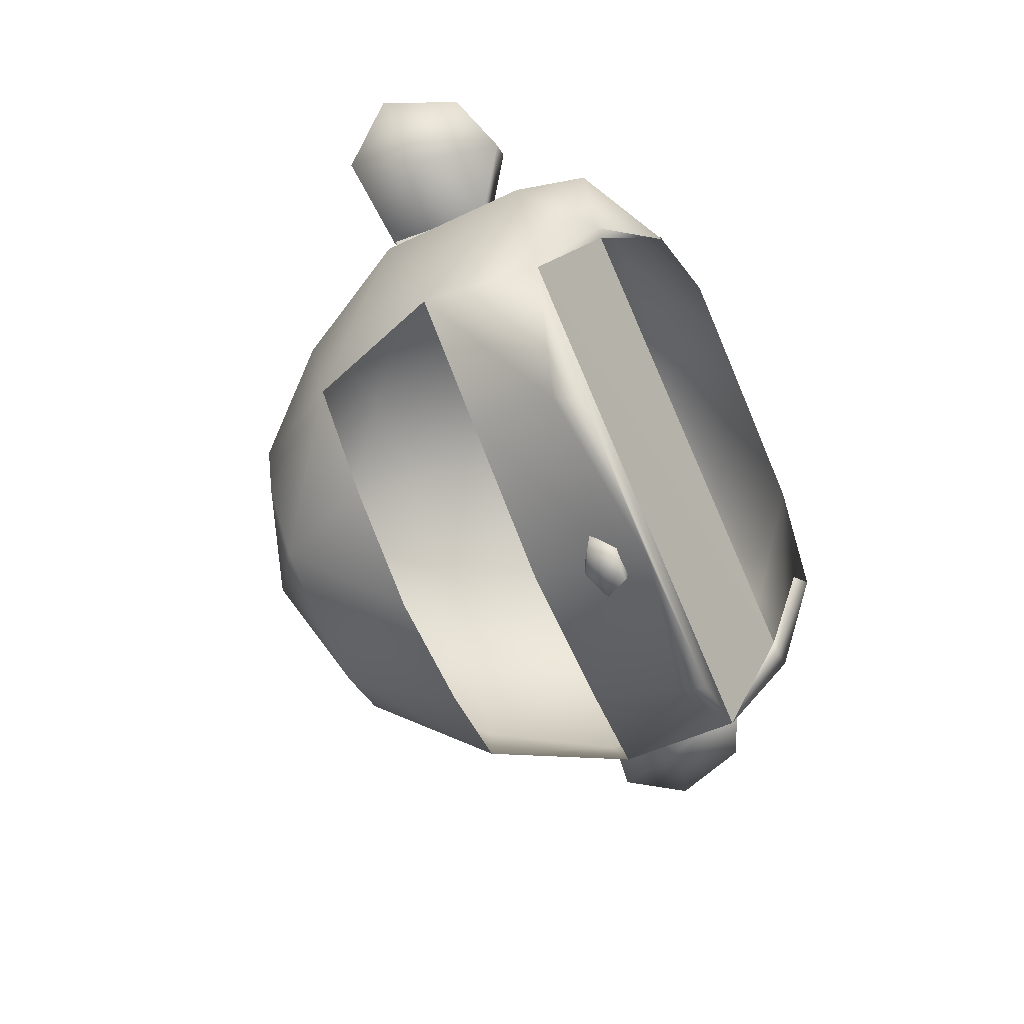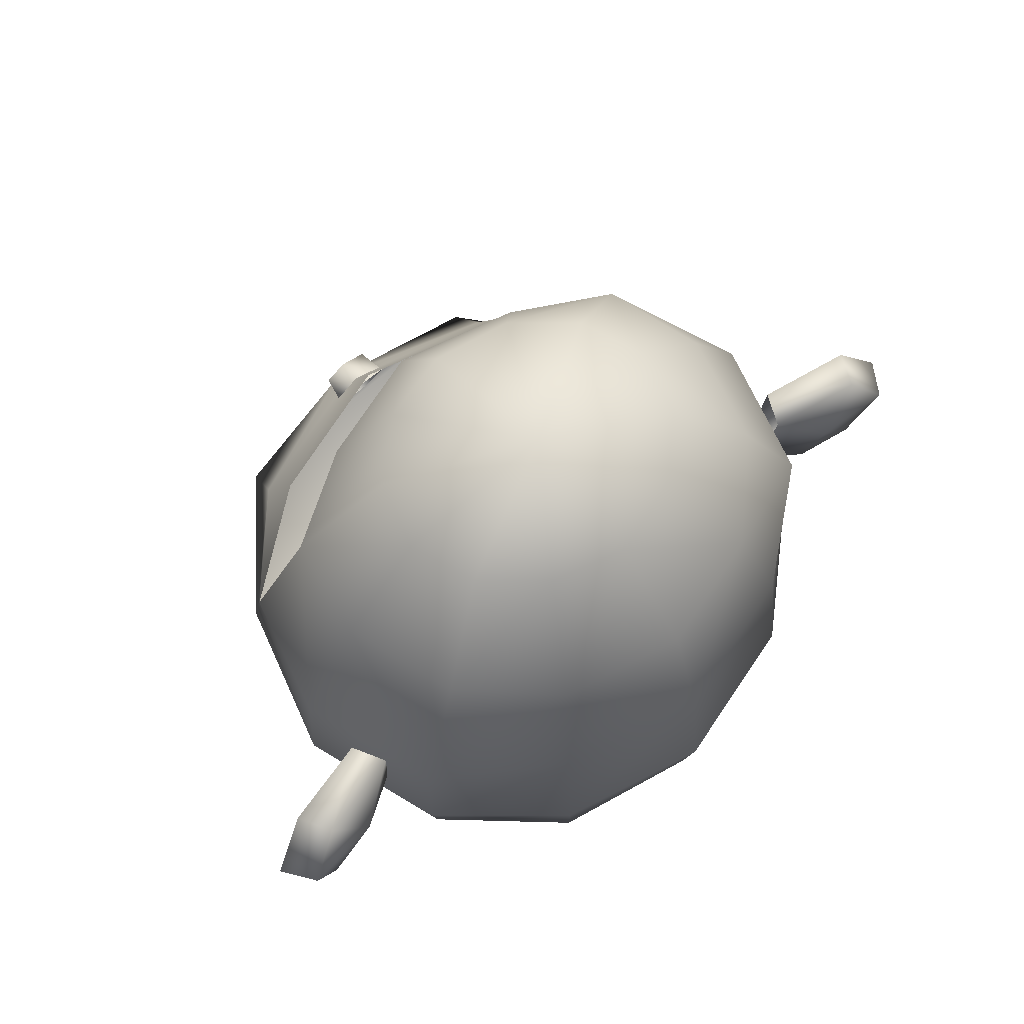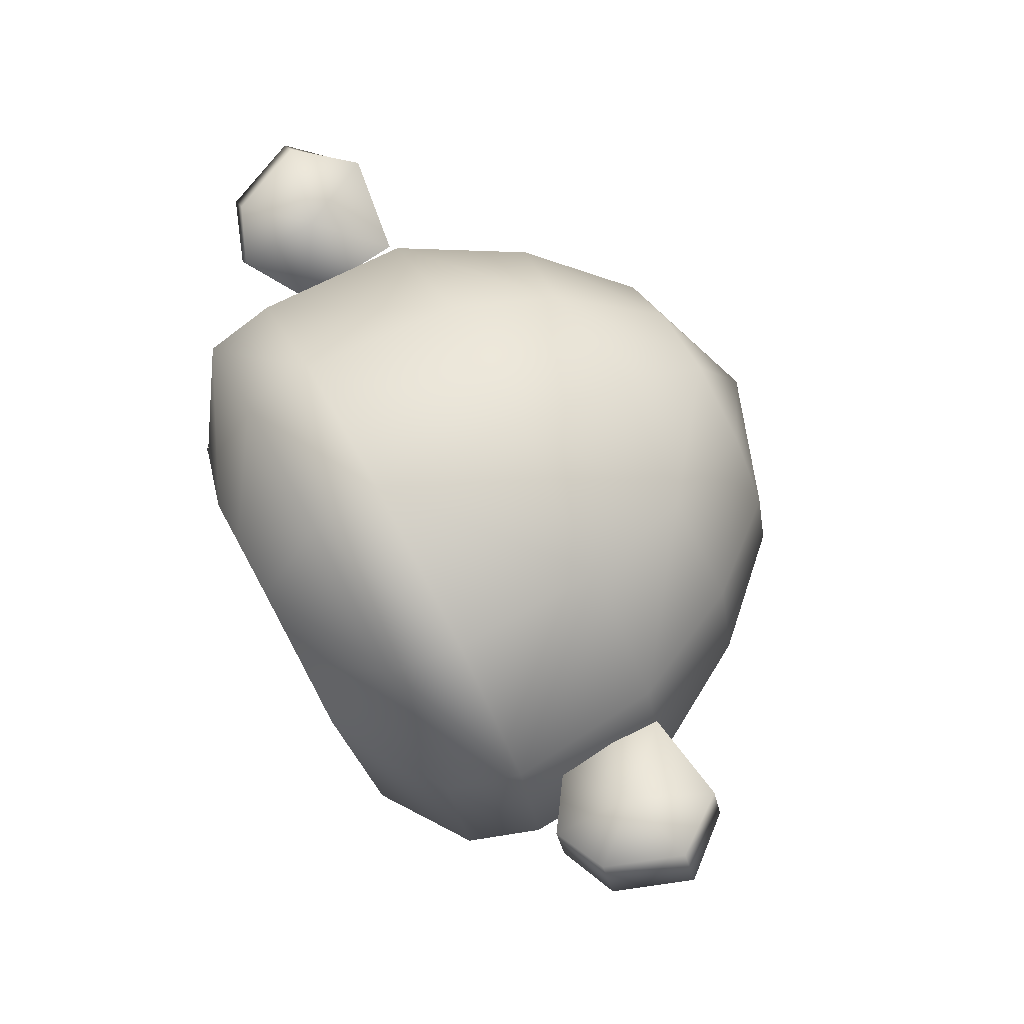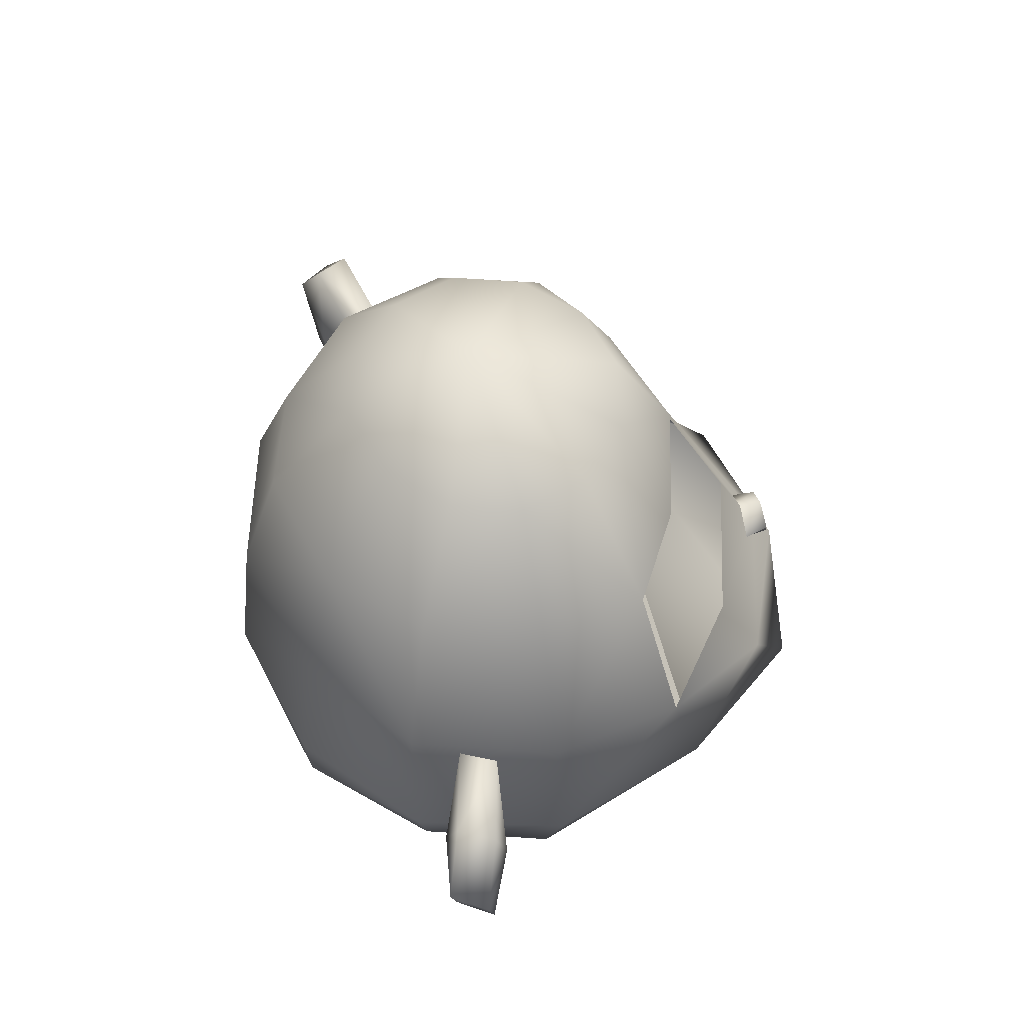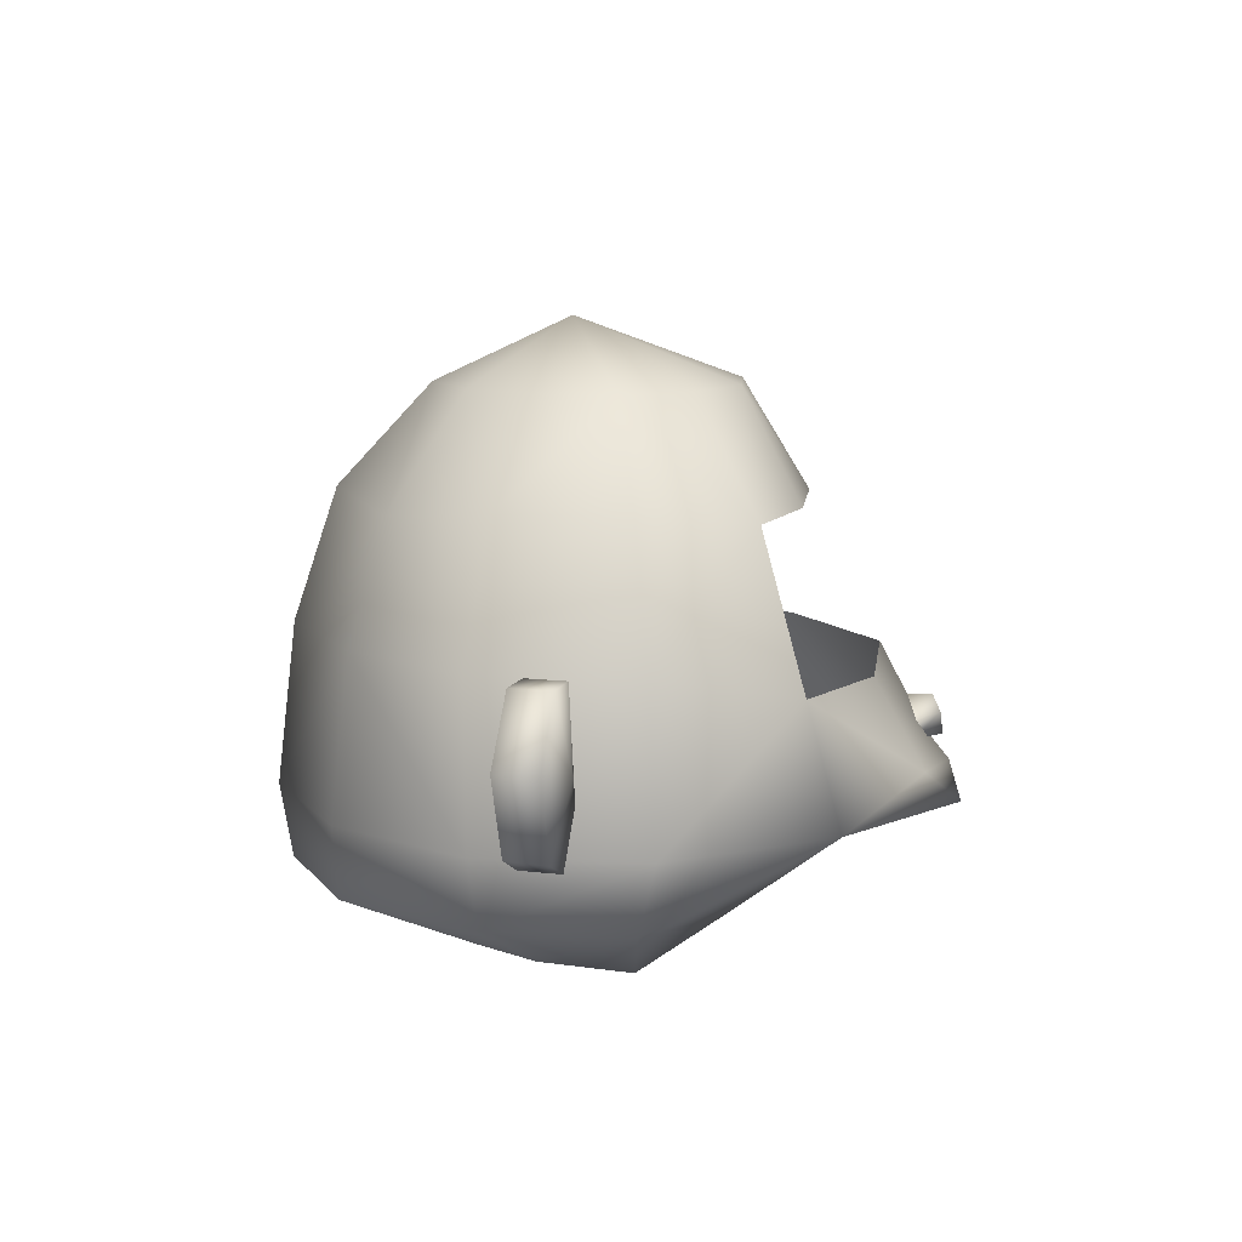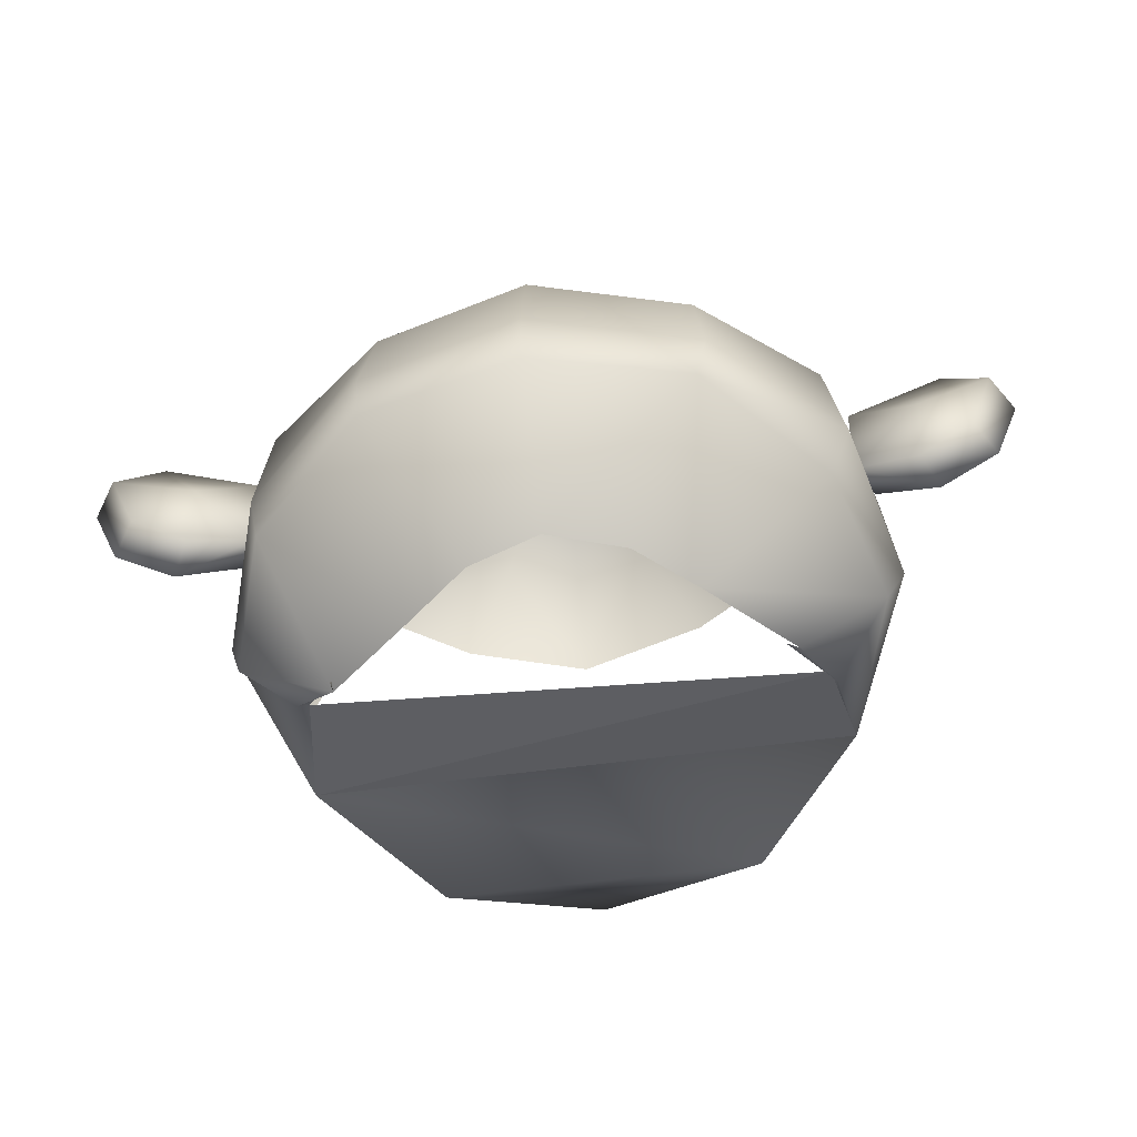
<metadata>
{"format":"obj","ext":"obj","renderer":"f3d","projection":"perspective","resolution":1024,"background":"white","views":[{"elev":-71.9,"azim":-67.0,"up":"+Z"},{"elev":68.3,"azim":-41.9,"up":"+Y"},{"elev":74.8,"azim":61.6,"up":"+Z"},{"elev":53.9,"azim":76.6,"up":"+Y"},{"elev":10.2,"azim":81.3,"up":"+Y"},{"elev":-65.1,"azim":7.3,"up":"+Y"}]}
</metadata>
<code>
v -13 75 22
v 0 75 26
v 0 85 4
v -23 75 13
v -13 75 22
v 0 85 4
v -27 75 1
v -23 75 13
v 0 85 4
v -23 75 -11
v -27 75 1
v 0 85 4
v -13 75 -20
v -23 75 -11
v 0 85 4
v 0 75 -23
v -13 75 -20
v 0 85 4
v 14 75 -20
v 0 75 -23
v 0 85 4
v 24 75 -11
v 14 75 -20
v 0 85 4
v 28 75 1
v 24 75 -11
v 0 85 4
v 24 75 13
v 28 75 1
v 0 85 4
v 14 75 22
v 24 75 13
v 0 85 4
v 0 75 26
v 14 75 22
v 0 85 4
v -21 57 35
v 0 59 41
v 0 75 26
v -13 75 22
v -21 57 35
v 0 75 26
v -36 59 21
v -21 57 35
v -13 75 22
v -23 75 13
v -36 59 21
v -13 75 22
v -42 59 1
v -36 59 21
v -27 75 1
v -27 75 1
v -36 59 21
v -23 75 13
v -38 57 -18
v -42 59 1
v -27 75 1
v -23 75 -11
v -38 57 -18
v -27 75 1
v -21 57 -28
v -38 57 -18
v -13 75 -20
v -13 75 -20
v -38 57 -18
v -23 75 -11
v 0 57 -34
v -21 57 -28
v -13 75 -20
v 0 75 -23
v 0 57 -34
v -13 75 -20
v 22 57 -28
v 0 57 -34
v 14 75 -20
v 14 75 -20
v 0 57 -34
v 0 75 -23
v 39 57 -18
v 22 57 -28
v 14 75 -20
v 24 75 -11
v 39 57 -18
v 14 75 -20
v 43 59 1
v 39 57 -18
v 28 75 1
v 28 75 1
v 39 57 -18
v 24 75 -11
v 37 59 21
v 43 59 1
v 28 75 1
v 24 75 13
v 37 59 21
v 28 75 1
v -26 39 41
v 0 38 48
v -21 57 35
v -21 57 35
v 0 38 48
v 0 59 41
v -46 38 26
v -26 39 41
v -21 57 35
v -36 59 21
v -46 38 26
v -21 57 35
v -54 38 1
v -46 38 26
v -42 59 1
v -42 59 1
v -46 38 26
v -36 59 21
v -47 33 -23
v -54 38 1
v -38 57 -18
v -38 57 -18
v -54 38 1
v -42 59 1
v 55 38 1
v 48 33 -23
v 39 57 -18
v 43 59 1
v 55 38 1
v 39 57 -18
v 47 38 26
v 55 38 1
v 43 59 1
v 37 59 21
v 47 38 26
v 43 59 1
v 0 38 48
v 27 38 41
v 22 57 35
v 0 59 41
v 0 38 48
v 22 57 35
v -47 12 26
v -27 12 44
v -26 39 41
v -46 38 26
v -47 12 26
v -26 39 41
v -55 12 0
v -47 12 26
v -46 38 26
v -54 38 1
v -55 12 0
v -46 38 26
v -47 33 -23
v -55 12 0
v -54 38 1
v -47 33 -23
v -46 12 -29
v -55 12 0
v -27 32 -38
v -28 17 -46
v -47 33 -23
v 0 17 -54
v -28 17 -46
v -27 32 -38
v 0 32 -46
v 0 17 -54
v -27 32 -38
v 29 17 -46
v 0 17 -54
v 28 32 -38
v 28 32 -38
v 0 17 -54
v 0 32 -46
v 48 33 -23
v 29 17 -46
v 28 32 -38
v 48 33 -23
v 46 12 -29
v 29 17 -46
v 56 12 0
v 46 12 -29
v 48 33 -23
v 55 38 1
v 56 12 0
v 48 33 -23
v 49 12 26
v 56 12 0
v 55 38 1
v 47 38 26
v 49 12 26
v 55 38 1
v 0 0 49
v 28 12 44
v 0 12 51
v 0 38 48
v 0 12 51
v 27 38 41
v 0 12 -58
v -27 12 -52
v -28 17 -46
v -28 17 -46
v -27 12 -52
v -46 12 -29
v 0 17 -54
v 0 12 -58
v -28 17 -46
v 28 12 -52
v 0 12 -58
v 29 17 -46
v 29 17 -46
v 0 12 -58
v 0 17 -54
v 46 12 -29
v 28 12 -52
v 29 17 -46
v -28 17 -46
v -46 12 -29
v -47 33 -23
v -27 12 44
v 0 12 51
v 0 38 48
v -26 39 41
v -27 12 44
v 0 38 48
v 74 30 25
v 67 40 22
v 61 27 23
v 67 40 22
v 51 38 18
v 61 27 23
v 51 38 18
v 50 20 16
v 61 27 23
v 50 20 16
v 60 13 20
v 61 27 23
v 60 13 20
v 69 17 23
v 61 27 23
v 69 17 23
v 74 30 25
v 61 27 23
v 78 30 19
v 70 40 16
v 74 30 25
v 70 40 16
v 67 40 22
v 74 30 25
v 70 40 16
v 54 38 12
v 67 40 22
v 54 38 12
v 51 38 18
v 67 40 22
v 53 20 11
v 63 13 14
v 50 20 16
v 63 13 14
v 60 13 20
v 50 20 16
v 63 13 14
v 73 17 17
v 60 13 20
v 73 17 17
v 69 17 23
v 60 13 20
v 73 17 17
v 78 30 19
v 69 17 23
v 78 30 19
v 74 30 25
v 69 17 23
v 70 40 16
v 78 30 19
v 66 27 13
v 54 38 12
v 70 40 16
v 66 27 13
v 53 20 11
v 54 38 12
v 66 27 13
v 63 13 14
v 53 20 11
v 66 27 13
v 73 17 17
v 63 13 14
v 66 27 13
v 78 30 19
v 73 17 17
v 66 27 13
v -66 40 22
v -73 30 25
v -59 27 23
v -50 38 18
v -66 40 22
v -59 27 23
v -49 20 16
v -50 38 18
v -59 27 23
v -59 13 20
v -49 20 16
v -59 27 23
v -68 17 23
v -59 13 20
v -59 27 23
v -73 30 25
v -68 17 23
v -59 27 23
v -69 40 16
v -77 30 19
v -73 30 25
v -66 40 22
v -69 40 16
v -73 30 25
v -53 38 12
v -69 40 16
v -66 40 22
v -50 38 18
v -53 38 12
v -66 40 22
v -62 13 14
v -52 20 11
v -49 20 16
v -59 13 20
v -62 13 14
v -49 20 16
v -72 17 17
v -62 13 14
v -59 13 20
v -68 17 23
v -72 17 17
v -59 13 20
v -77 30 19
v -72 17 17
v -68 17 23
v -73 30 25
v -77 30 19
v -68 17 23
v -77 30 19
v -69 40 16
v -65 27 13
v -69 40 16
v -53 38 12
v -65 27 13
v -53 38 12
v -52 20 11
v -65 27 13
v -52 20 11
v -62 13 14
v -65 27 13
v -62 13 14
v -72 17 17
v -65 27 13
v -72 17 17
v -77 30 19
v -65 27 13
v 5 21 -55
v 0 23 -55
v 6 20 -50
v 0 23 -55
v 0 23 -49
v 6 20 -50
v 0 23 -55
v -4 21 -55
v 0 23 -49
v -4 21 -55
v -5 20 -50
v 0 23 -49
v -4 21 -55
v -2 17 -56
v -5 20 -50
v -2 17 -56
v -2 16 -51
v -5 20 -50
v -2 17 -56
v 3 17 -56
v -2 16 -51
v 3 17 -56
v 3 16 -51
v -2 16 -51
v 3 17 -56
v 5 21 -55
v 3 16 -51
v 5 21 -55
v 6 20 -50
v 3 16 -51
v 0 23 -55
v 5 21 -55
v 0 20 -55
v -4 21 -55
v 0 23 -55
v 0 20 -55
v -2 17 -56
v -4 21 -55
v 0 20 -55
v 3 17 -56
v -2 17 -56
v 0 20 -55
v 5 21 -55
v 3 17 -56
v 0 20 -55
v -26 0 43
v 0 0 49
v 0 12 51
v -27 12 44
v -26 0 43
v 0 12 51
v -45 0 25
v -26 0 43
v -27 12 44
v -47 12 26
v -45 0 25
v -27 12 44
v -52 0 2
v -45 0 25
v -47 12 26
v -55 12 0
v -52 0 2
v -47 12 26
v -44 1 -6
v -52 0 2
v -55 12 0
v -46 12 -29
v -44 1 -6
v -55 12 0
v 52 0 2
v 43 0 -12
v 46 12 -29
v 56 12 0
v 52 0 2
v 46 12 -29
v 45 0 24
v 52 0 2
v 56 12 0
v 49 12 26
v 45 0 24
v 56 12 0
v 26 0 43
v 45 0 24
v 49 12 26
v 28 12 44
v 26 0 43
v 49 12 26
v 0 0 49
v 26 0 43
v 28 12 44
v 0 12 51
v 28 12 44
v 27 38 41
v 23 -12 13
v 37 -10 0
v 52 0 2
v 45 0 24
v 23 -12 13
v 52 0 2
v 0 -12 25
v 13 -12 21
v 26 0 43
v 0 0 49
v 0 -12 25
v 26 0 43
v -12 -12 21
v 0 -12 25
v 0 0 49
v -26 0 43
v -12 -12 21
v 0 0 49
v -22 -12 13
v -12 -12 21
v -26 0 43
v -45 0 25
v -22 -12 13
v -26 0 43
v -36 -9 1
v -22 -12 13
v -45 0 25
v -52 0 2
v -36 -9 1
v -45 0 25
v 23 -12 13
v 45 0 24
v 26 0 43
v 13 -12 21
v 23 -12 13
v 26 0 43
v 0 12 -58
v 28 12 -52
v -27 12 -52
v -46 12 -29
v -27 12 -52
v 28 12 -52
v 46 12 -29
v -46 12 -29
v 28 12 -52
v 37 -10 0
v 43 0 -12
v 52 0 2
v -36 -9 1
v -52 0 2
v -44 1 -6
v -44 1 -6
v -46 12 -29
v -42 1 -6
v 42 0 -10
v 46 12 -29
v 43 0 -12
v -44 1 -6
v -42 1 -6
v -36 -9 3
v -36 -9 1
v -44 1 -6
v -36 -9 3
v 43 0 -12
v 37 -10 0
v 35 -8 0
v 42 0 -10
v 43 0 -12
v 35 -8 0
v -46 12 -29
v 46 12 -29
v 42 0 -10
v -42 1 -6
v -46 12 -29
v 42 0 -10
v 22 57 35
v 27 38 41
v 47 38 26
v 37 59 21
v 22 57 35
v 47 38 26
v 27 38 41
v 28 12 44
v 49 12 26
v 47 38 26
v 27 38 41
v 49 12 26
v 37 59 21
v 24 75 13
v 14 75 22
v 22 57 35
v 37 59 21
v 14 75 22
v 0 75 26
v 0 59 41
v 22 57 35
v 14 75 22
v 0 75 26
v 22 57 35
f 1 2 3
f 4 5 6
f 7 8 9
f 10 11 12
f 13 14 15
f 16 17 18
f 19 20 21
f 22 23 24
f 25 26 27
f 28 29 30
f 31 32 33
f 34 35 36
f 37 38 39
f 40 41 42
f 43 44 45
f 46 47 48
f 49 50 51
f 52 53 54
f 55 56 57
f 58 59 60
f 61 62 63
f 64 65 66
f 67 68 69
f 70 71 72
f 73 74 75
f 76 77 78
f 79 80 81
f 82 83 84
f 85 86 87
f 88 89 90
f 91 92 93
f 94 95 96
f 97 98 99
f 100 101 102
f 103 104 105
f 106 107 108
f 109 110 111
f 112 113 114
f 115 116 117
f 118 119 120
f 121 122 123
f 124 125 126
f 127 128 129
f 130 131 132
f 133 134 135
f 136 137 138
f 139 140 141
f 142 143 144
f 145 146 147
f 148 149 150
f 151 152 153
f 154 155 156
f 157 158 159
f 160 161 162
f 163 164 165
f 166 167 168
f 169 170 171
f 172 173 174
f 175 176 177
f 178 179 180
f 181 182 183
f 184 185 186
f 187 188 189
f 190 191 192
f 193 194 195
f 196 197 198
f 199 200 201
f 202 203 204
f 205 206 207
f 208 209 210
f 211 212 213
f 214 215 216
f 217 218 219
f 220 221 222
f 223 224 225
f 226 227 228
f 229 230 231
f 232 233 234
f 235 236 237
f 238 239 240
f 241 242 243
f 244 245 246
f 247 248 249
f 250 251 252
f 253 254 255
f 256 257 258
f 259 260 261
f 262 263 264
f 265 266 267
f 268 269 270
f 271 272 273
f 274 275 276
f 277 278 279
f 280 281 282
f 283 284 285
f 286 287 288
f 289 290 291
f 292 293 294
f 295 296 297
f 298 299 300
f 301 302 303
f 304 305 306
f 307 308 309
f 310 311 312
f 313 314 315
f 316 317 318
f 319 320 321
f 322 323 324
f 325 326 327
f 328 329 330
f 331 332 333
f 334 335 336
f 337 338 339
f 340 341 342
f 343 344 345
f 346 347 348
f 349 350 351
f 352 353 354
f 355 356 357
f 358 359 360
f 361 362 363
f 364 365 366
f 367 368 369
f 370 371 372
f 373 374 375
f 376 377 378
f 379 380 381
f 382 383 384
f 385 386 387
f 388 389 390
f 391 392 393
f 394 395 396
f 397 398 399
f 400 401 402
f 403 404 405
f 406 407 408
f 409 410 411
f 412 413 414
f 415 416 417
f 418 419 420
f 421 422 423
f 424 425 426
f 427 428 429
f 430 431 432
f 433 434 435
f 436 437 438
f 439 440 441
f 442 443 444
f 445 446 447
f 448 449 450
f 451 452 453
f 454 455 456
f 457 458 459
f 460 461 462
f 463 464 465
f 466 467 468
f 469 470 471
f 472 473 474
f 475 476 477
f 478 479 480
f 481 482 483
f 484 485 486
f 487 488 489
f 490 491 492
f 493 494 495
f 496 497 498
f 499 500 501
f 502 503 504
f 505 506 507
f 508 509 510
f 511 512 513
f 514 515 516
f 517 518 519
f 520 521 522
f 523 524 525
f 526 527 528
f 529 530 531
f 532 533 534
f 535 536 537
f 538 539 540
f 541 542 543
f 544 545 546

</code>
